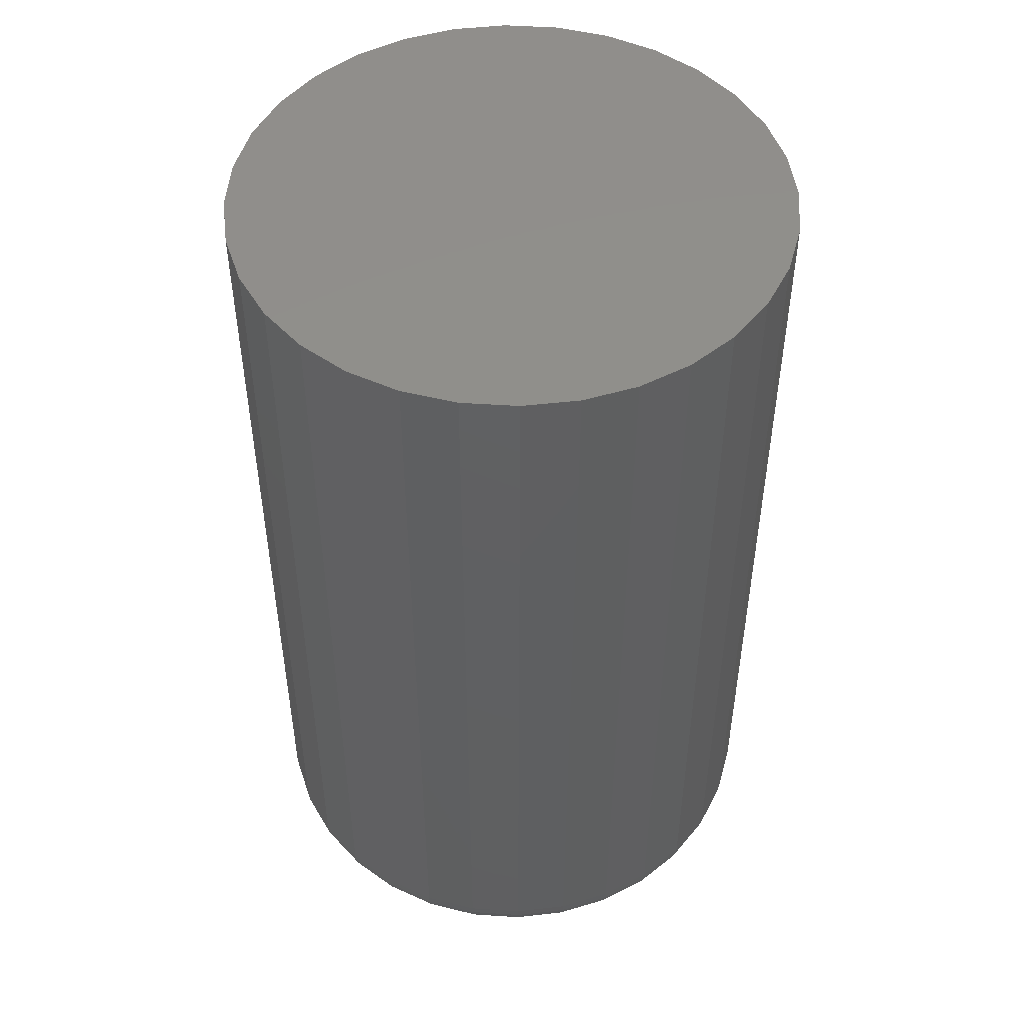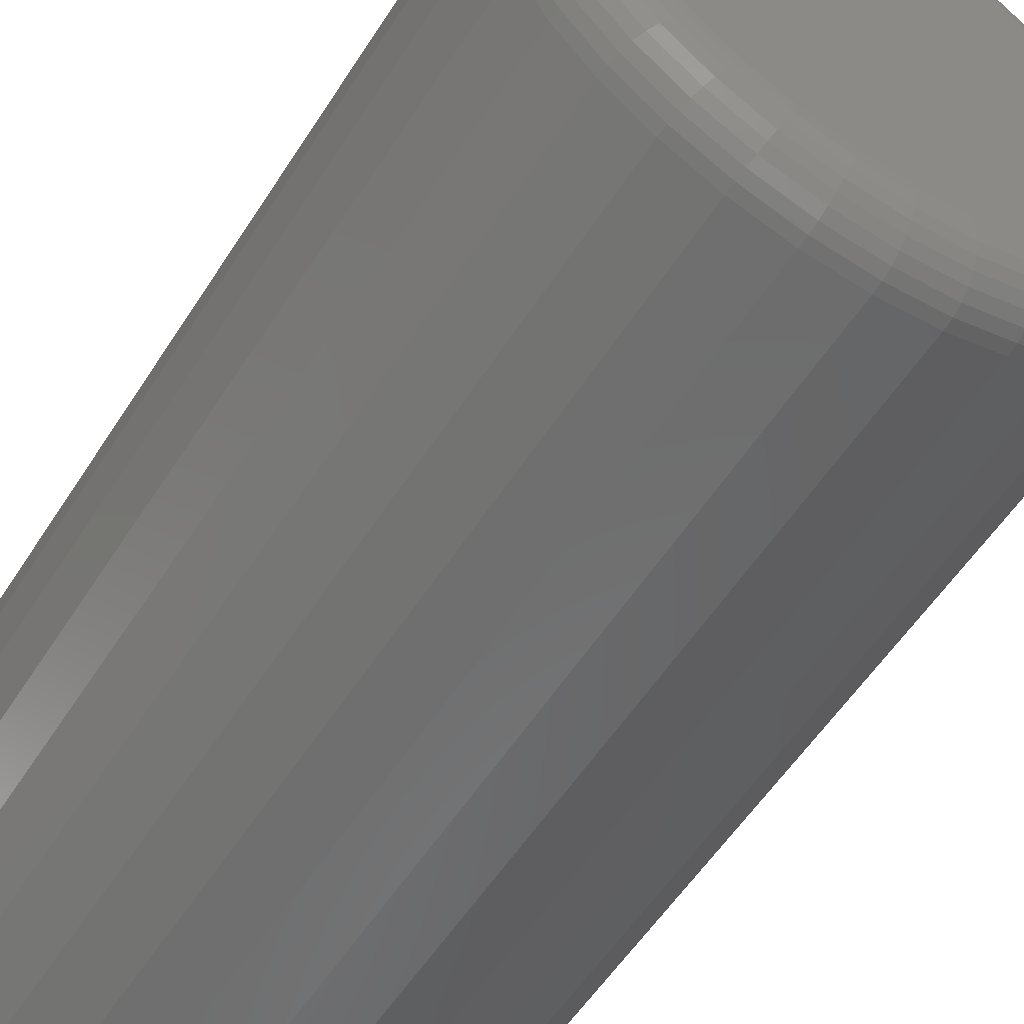
<metadata>
{"format":"stl","ext":"stl","renderer":"f3d","projection":"perspective","resolution":1024,"background":"white","views":[{"elev":49.1,"azim":-136.5,"up":"+Y"},{"elev":-56.0,"azim":-32.2,"up":"+Z"}]}
</metadata>
<code>
# stl→obj: 320 verts, 636 faces
v -0.0277 -0.5391 0.1281
v 0.02326 -0.5391 0.1281
v -0.00222 -0.5391 0.1306
v -0.0522 -0.5391 0.1207
v 0.04776 -0.5391 0.1207
v -0.07477 -0.5391 0.1086
v 0.07033 -0.5391 0.1086
v 0.07033 -0.5391 -0.1086
v -0.0522 -0.5391 -0.1207
v 0.04776 -0.5391 -0.1207
v -0.0277 -0.5391 -0.1281
v 0.02326 -0.5391 -0.1281
v -0.00222 -0.5391 -0.1306
v 0.09012 -0.5391 0.09234
v -0.09456 -0.5391 0.09234
v 0.1064 -0.5391 0.07255
v -0.1108 -0.5391 0.07255
v 0.1184 -0.5391 0.04998
v -0.1229 -0.5391 0.04998
v 0.1259 -0.5391 0.02548
v -0.1303 -0.5391 0.02548
v 0.1284 -0.5391 5.34e-17
v -0.1328 -0.5391 -5.662e-17
v 0.1259 -0.5391 -0.02548
v -0.1303 -0.5391 -0.02548
v 0.1184 -0.5391 -0.04998
v -0.1229 -0.5391 -0.04998
v 0.1064 -0.5391 -0.07255
v -0.1108 -0.5391 -0.07255
v 0.09012 -0.5391 -0.09234
v -0.09456 -0.5391 -0.09234
v -0.07477 -0.5391 -0.1086
v 0.1596 8.984e-18 -1.982e-17
v 0.1596 -0.5078 -3.469e-16
v 0.1565 8.811e-18 -0.03157
v 0.1565 -0.5078 -0.03157
v 0.1473 8.3e-18 -0.06193
v 0.1473 -0.5078 -0.06193
v 0.1323 7.47e-18 -0.08991
v 0.1323 -0.5078 -0.08991
v 0.1122 6.353e-18 -0.1144
v 0.1122 -0.5078 -0.1144
v 0.08769 4.991e-18 -0.1346
v 0.08769 -0.5078 -0.1346
v 0.05971 3.438e-18 -0.1495
v 0.05971 -0.5078 -0.1495
v 0.02935 1.753e-18 -0.1587
v 0.02935 -0.5078 -0.1587
v -0.00222 -2.2e-33 -0.1618
v -0.00222 -0.5078 -0.1618
v -0.03379 -1.753e-18 -0.1587
v -0.03379 -0.5078 -0.1587
v -0.06415 -3.438e-18 -0.1495
v -0.06415 -0.5078 -0.1495
v -0.09214 -4.991e-18 -0.1346
v -0.09214 -0.5078 -0.1346
v -0.1167 -6.353e-18 -0.1144
v -0.1167 -0.5078 -0.1144
v -0.1368 -7.47e-18 -0.08991
v -0.1368 -0.5078 -0.08991
v -0.1517 -8.3e-18 -0.06193
v -0.1517 -0.5078 -0.06193
v -0.161 -8.811e-18 -0.03157
v -0.161 -0.5078 -0.03157
v -0.1641 -8.984e-18 1.982e-17
v -0.1641 -0.5078 1.982e-17
v -0.161 -8.811e-18 0.03157
v -0.161 -0.5078 0.03157
v -0.1517 -8.3e-18 0.06193
v -0.1517 -0.5078 0.06193
v -0.1368 -7.47e-18 0.08991
v -0.1368 -0.5078 0.08991
v -0.1167 -6.353e-18 0.1144
v -0.1167 -0.5078 0.1144
v -0.09214 -4.991e-18 0.1346
v -0.09214 -0.5078 0.1346
v -0.06415 -3.438e-18 0.1495
v -0.06415 -0.5078 0.1495
v -0.03379 -1.753e-18 0.1587
v -0.03379 -0.5078 0.1587
v -0.00222 1.1e-33 0.1618
v -0.00222 -0.5078 0.1618
v 0.02935 1.753e-18 0.1587
v 0.02935 -0.5078 0.1587
v 0.05971 3.438e-18 0.1495
v 0.05971 -0.5078 0.1495
v 0.08769 4.991e-18 0.1346
v 0.08769 -0.5078 0.1346
v 0.1122 6.353e-18 0.1144
v 0.1122 -0.5078 0.1144
v 0.1323 7.47e-18 0.08991
v 0.1323 -0.5078 0.08991
v 0.1473 8.3e-18 0.06193
v 0.1473 -0.5078 0.06193
v 0.1565 8.811e-18 0.03157
v 0.1565 -0.5078 0.03157
v 0.1345 -0.5385 3.469e-17
v 0.1318 -0.5385 -0.02667
v 0.1403 -0.5367 3.469e-17
v 0.1376 -0.5367 -0.02781
v 0.1457 -0.5338 2.776e-17
v 0.1429 -0.5338 -0.02886
v 0.1505 -0.5299 2.776e-17
v 0.1475 -0.5299 -0.02979
v 0.1544 -0.5252 2.776e-17
v 0.1513 -0.5252 -0.03055
v 0.1572 -0.5198 4.163e-17
v 0.1542 -0.5198 -0.03111
v 0.159 -0.5139 5.551e-17
v 0.1559 -0.5139 -0.03146
v -0.1363 -0.5385 -0.02667
v -0.1389 -0.5385 2.082e-16
v -0.142 -0.5367 -0.02781
v -0.1448 -0.5367 2.082e-16
v -0.1473 -0.5338 -0.02886
v -0.1502 -0.5338 2.082e-16
v -0.152 -0.5299 -0.02979
v -0.1549 -0.5299 2.082e-16
v -0.1558 -0.5252 -0.03055
v -0.1588 -0.5252 2.22e-16
v -0.1586 -0.5198 -0.03111
v -0.1617 -0.5198 2.359e-16
v -0.1604 -0.5139 -0.03146
v -0.1635 -0.5139 2.359e-16
v -0.1285 -0.5385 -0.05231
v -0.1339 -0.5367 -0.05455
v -0.1389 -0.5338 -0.05662
v -0.1433 -0.5299 -0.05843
v -0.1469 -0.5252 -0.05992
v -0.1495 -0.5198 -0.06102
v -0.1512 -0.5139 -0.0617
v -0.1159 -0.5385 -0.07594
v -0.1207 -0.5367 -0.0792
v -0.1252 -0.5338 -0.0822
v -0.1292 -0.5299 -0.08483
v -0.1324 -0.5252 -0.08699
v -0.1348 -0.5198 -0.08859
v -0.1363 -0.5139 -0.08958
v -0.09887 -0.5385 -0.09665
v -0.103 -0.5367 -0.1008
v -0.1068 -0.5338 -0.1046
v -0.1102 -0.5299 -0.108
v -0.1129 -0.5252 -0.1107
v -0.115 -0.5198 -0.1128
v -0.1162 -0.5139 -0.114
v -0.07816 -0.5385 -0.1137
v -0.08142 -0.5367 -0.1185
v -0.08442 -0.5338 -0.123
v -0.08705 -0.5299 -0.127
v -0.08921 -0.5252 -0.1302
v -0.09081 -0.5198 -0.1326
v -0.0918 -0.5139 -0.1341
v -0.05453 -0.5385 -0.1263
v -0.05677 -0.5367 -0.1317
v -0.05884 -0.5338 -0.1367
v -0.06065 -0.5299 -0.1411
v -0.06214 -0.5252 -0.1447
v -0.06324 -0.5198 -0.1473
v -0.06392 -0.5139 -0.149
v -0.02889 -0.5385 -0.1341
v -0.03003 -0.5367 -0.1398
v -0.03108 -0.5338 -0.1451
v -0.03201 -0.5299 -0.1498
v -0.03277 -0.5252 -0.1536
v -0.03333 -0.5198 -0.1564
v -0.03368 -0.5139 -0.1581
v -0.00222 -0.5385 -0.1367
v -0.00222 -0.5367 -0.1426
v -0.00222 -0.5338 -0.148
v -0.00222 -0.5299 -0.1527
v -0.00222 -0.5252 -0.1566
v -0.00222 -0.5198 -0.1595
v -0.00222 -0.5139 -0.1612
v 0.02445 -0.5385 -0.1341
v 0.02559 -0.5367 -0.1398
v 0.02664 -0.5338 -0.1451
v 0.02757 -0.5299 -0.1498
v 0.02833 -0.5252 -0.1536
v 0.02889 -0.5198 -0.1564
v 0.02924 -0.5139 -0.1581
v 0.05009 -0.5385 -0.1263
v 0.05233 -0.5367 -0.1317
v 0.0544 -0.5338 -0.1367
v 0.05621 -0.5299 -0.1411
v 0.0577 -0.5252 -0.1447
v 0.0588 -0.5198 -0.1473
v 0.05948 -0.5139 -0.149
v 0.07372 -0.5385 -0.1137
v 0.07698 -0.5367 -0.1185
v 0.07998 -0.5338 -0.123
v 0.08261 -0.5299 -0.127
v 0.08477 -0.5252 -0.1302
v 0.08637 -0.5198 -0.1326
v 0.08736 -0.5139 -0.1341
v 0.09443 -0.5385 -0.09665
v 0.09858 -0.5367 -0.1008
v 0.1024 -0.5338 -0.1046
v 0.1057 -0.5299 -0.108
v 0.1085 -0.5252 -0.1107
v 0.1105 -0.5198 -0.1128
v 0.1118 -0.5139 -0.114
v 0.1114 -0.5385 -0.07594
v 0.1163 -0.5367 -0.0792
v 0.1208 -0.5338 -0.0822
v 0.1247 -0.5299 -0.08483
v 0.128 -0.5252 -0.08699
v 0.1304 -0.5198 -0.08859
v 0.1318 -0.5139 -0.08958
v 0.1241 -0.5385 -0.05231
v 0.1295 -0.5367 -0.05455
v 0.1345 -0.5338 -0.05662
v 0.1388 -0.5299 -0.05843
v 0.1424 -0.5252 -0.05992
v 0.1451 -0.5198 -0.06102
v 0.1467 -0.5139 -0.0617
v -0.1363 -0.5385 0.02667
v -0.142 -0.5367 0.02781
v -0.1473 -0.5338 0.02886
v -0.152 -0.5299 0.02979
v -0.1558 -0.5252 0.03055
v -0.1586 -0.5198 0.03111
v -0.1604 -0.5139 0.03146
v 0.1318 -0.5385 0.02667
v 0.1376 -0.5367 0.02781
v 0.1429 -0.5338 0.02886
v 0.1475 -0.5299 0.02979
v 0.1513 -0.5252 0.03055
v 0.1542 -0.5198 0.03111
v 0.1559 -0.5139 0.03146
v 0.1241 -0.5385 0.05231
v 0.1295 -0.5367 0.05455
v 0.1345 -0.5338 0.05662
v 0.1388 -0.5299 0.05843
v 0.1424 -0.5252 0.05992
v 0.1451 -0.5198 0.06102
v 0.1467 -0.5139 0.0617
v 0.1114 -0.5385 0.07594
v 0.1163 -0.5367 0.0792
v 0.1208 -0.5338 0.0822
v 0.1247 -0.5299 0.08483
v 0.128 -0.5252 0.08699
v 0.1304 -0.5198 0.08859
v 0.1318 -0.5139 0.08958
v 0.09443 -0.5385 0.09665
v 0.09858 -0.5367 0.1008
v 0.1024 -0.5338 0.1046
v 0.1057 -0.5299 0.108
v 0.1085 -0.5252 0.1107
v 0.1105 -0.5198 0.1128
v 0.1118 -0.5139 0.114
v 0.07372 -0.5385 0.1137
v 0.07698 -0.5367 0.1185
v 0.07998 -0.5338 0.123
v 0.08261 -0.5299 0.127
v 0.08477 -0.5252 0.1302
v 0.08637 -0.5198 0.1326
v 0.08736 -0.5139 0.1341
v 0.05009 -0.5385 0.1263
v 0.05233 -0.5367 0.1317
v 0.0544 -0.5338 0.1367
v 0.05621 -0.5299 0.1411
v 0.0577 -0.5252 0.1447
v 0.0588 -0.5198 0.1473
v 0.05948 -0.5139 0.149
v 0.02445 -0.5385 0.1341
v 0.02559 -0.5367 0.1398
v 0.02664 -0.5338 0.1451
v 0.02757 -0.5299 0.1498
v 0.02833 -0.5252 0.1536
v 0.02889 -0.5198 0.1564
v 0.02924 -0.5139 0.1581
v -0.00222 -0.5385 0.1367
v -0.00222 -0.5367 0.1426
v -0.00222 -0.5338 0.148
v -0.00222 -0.5299 0.1527
v -0.00222 -0.5252 0.1566
v -0.00222 -0.5198 0.1595
v -0.00222 -0.5139 0.1612
v -0.02889 -0.5385 0.1341
v -0.03003 -0.5367 0.1398
v -0.03108 -0.5338 0.1451
v -0.03201 -0.5299 0.1498
v -0.03277 -0.5252 0.1536
v -0.03333 -0.5198 0.1564
v -0.03368 -0.5139 0.1581
v -0.05453 -0.5385 0.1263
v -0.05677 -0.5367 0.1317
v -0.05884 -0.5338 0.1367
v -0.06065 -0.5299 0.1411
v -0.06214 -0.5252 0.1447
v -0.06324 -0.5198 0.1473
v -0.06392 -0.5139 0.149
v -0.07816 -0.5385 0.1137
v -0.08142 -0.5367 0.1185
v -0.08442 -0.5338 0.123
v -0.08705 -0.5299 0.127
v -0.08921 -0.5252 0.1302
v -0.09081 -0.5198 0.1326
v -0.0918 -0.5139 0.1341
v -0.09887 -0.5385 0.09665
v -0.103 -0.5367 0.1008
v -0.1068 -0.5338 0.1046
v -0.1102 -0.5299 0.108
v -0.1129 -0.5252 0.1107
v -0.115 -0.5198 0.1128
v -0.1162 -0.5139 0.114
v -0.1159 -0.5385 0.07594
v -0.1207 -0.5367 0.0792
v -0.1252 -0.5338 0.0822
v -0.1292 -0.5299 0.08483
v -0.1324 -0.5252 0.08699
v -0.1348 -0.5198 0.08859
v -0.1363 -0.5139 0.08958
v -0.1285 -0.5385 0.05231
v -0.1339 -0.5367 0.05455
v -0.1389 -0.5338 0.05662
v -0.1433 -0.5299 0.05843
v -0.1469 -0.5252 0.05992
v -0.1495 -0.5198 0.06102
v -0.1512 -0.5139 0.0617
f 1 2 3
f 2 1 4
f 2 4 5
f 5 4 6
f 5 6 7
f 8 9 10
f 10 9 11
f 10 11 12
f 12 11 13
f 7 6 14
f 14 6 15
f 14 15 16
f 16 15 17
f 16 17 18
f 18 17 19
f 18 19 20
f 20 19 21
f 20 21 22
f 22 21 23
f 22 23 24
f 24 23 25
f 24 25 26
f 26 25 27
f 26 27 28
f 28 27 29
f 28 29 30
f 30 29 31
f 30 31 8
f 8 31 32
f 8 32 9
f 33 34 35
f 35 34 36
f 35 36 37
f 37 36 38
f 37 38 39
f 39 38 40
f 39 40 41
f 41 40 42
f 41 42 43
f 43 42 44
f 43 44 45
f 45 44 46
f 45 46 47
f 47 46 48
f 47 48 49
f 49 48 50
f 49 50 51
f 51 50 52
f 51 52 53
f 53 52 54
f 53 54 55
f 55 54 56
f 55 56 57
f 57 56 58
f 57 58 59
f 59 58 60
f 59 60 61
f 61 60 62
f 61 62 63
f 63 62 64
f 63 64 65
f 65 64 66
f 65 66 67
f 67 66 68
f 67 68 69
f 69 68 70
f 69 70 71
f 71 70 72
f 71 72 73
f 73 72 74
f 73 74 75
f 75 74 76
f 75 76 77
f 77 76 78
f 77 78 79
f 79 78 80
f 79 80 81
f 81 80 82
f 81 82 83
f 83 82 84
f 83 84 85
f 85 84 86
f 85 86 87
f 87 86 88
f 87 88 89
f 89 88 90
f 89 90 91
f 91 90 92
f 91 92 93
f 93 92 94
f 93 94 95
f 95 94 96
f 95 96 33
f 33 96 34
f 22 24 97
f 97 24 98
f 97 98 99
f 99 98 100
f 99 100 101
f 101 100 102
f 101 102 103
f 103 102 104
f 103 104 105
f 105 104 106
f 105 106 107
f 107 106 108
f 107 108 109
f 109 108 110
f 109 110 34
f 34 110 36
f 25 23 111
f 111 23 112
f 111 112 113
f 113 112 114
f 113 114 115
f 115 114 116
f 115 116 117
f 117 116 118
f 117 118 119
f 119 118 120
f 119 120 121
f 121 120 122
f 121 122 123
f 123 122 124
f 123 124 64
f 64 124 66
f 27 25 125
f 125 25 111
f 125 111 126
f 126 111 113
f 126 113 127
f 127 113 115
f 127 115 128
f 128 115 117
f 128 117 129
f 129 117 119
f 129 119 130
f 130 119 121
f 130 121 131
f 131 121 123
f 131 123 62
f 62 123 64
f 29 27 132
f 132 27 125
f 132 125 133
f 133 125 126
f 133 126 134
f 134 126 127
f 134 127 135
f 135 127 128
f 135 128 136
f 136 128 129
f 136 129 137
f 137 129 130
f 137 130 138
f 138 130 131
f 138 131 60
f 60 131 62
f 31 29 139
f 139 29 132
f 139 132 140
f 140 132 133
f 140 133 141
f 141 133 134
f 141 134 142
f 142 134 135
f 142 135 143
f 143 135 136
f 143 136 144
f 144 136 137
f 144 137 145
f 145 137 138
f 145 138 58
f 58 138 60
f 32 31 146
f 146 31 139
f 146 139 147
f 147 139 140
f 147 140 148
f 148 140 141
f 148 141 149
f 149 141 142
f 149 142 150
f 150 142 143
f 150 143 151
f 151 143 144
f 151 144 152
f 152 144 145
f 152 145 56
f 56 145 58
f 9 32 153
f 153 32 146
f 153 146 154
f 154 146 147
f 154 147 155
f 155 147 148
f 155 148 156
f 156 148 149
f 156 149 157
f 157 149 150
f 157 150 158
f 158 150 151
f 158 151 159
f 159 151 152
f 159 152 54
f 54 152 56
f 11 9 160
f 160 9 153
f 160 153 161
f 161 153 154
f 161 154 162
f 162 154 155
f 162 155 163
f 163 155 156
f 163 156 164
f 164 156 157
f 164 157 165
f 165 157 158
f 165 158 166
f 166 158 159
f 166 159 52
f 52 159 54
f 13 11 167
f 167 11 160
f 167 160 168
f 168 160 161
f 168 161 169
f 169 161 162
f 169 162 170
f 170 162 163
f 170 163 171
f 171 163 164
f 171 164 172
f 172 164 165
f 172 165 173
f 173 165 166
f 173 166 50
f 50 166 52
f 12 13 174
f 174 13 167
f 174 167 175
f 175 167 168
f 175 168 176
f 176 168 169
f 176 169 177
f 177 169 170
f 177 170 178
f 178 170 171
f 178 171 179
f 179 171 172
f 179 172 180
f 180 172 173
f 180 173 48
f 48 173 50
f 10 12 181
f 181 12 174
f 181 174 182
f 182 174 175
f 182 175 183
f 183 175 176
f 183 176 184
f 184 176 177
f 184 177 185
f 185 177 178
f 185 178 186
f 186 178 179
f 186 179 187
f 187 179 180
f 187 180 46
f 46 180 48
f 8 10 188
f 188 10 181
f 188 181 189
f 189 181 182
f 189 182 190
f 190 182 183
f 190 183 191
f 191 183 184
f 191 184 192
f 192 184 185
f 192 185 193
f 193 185 186
f 193 186 194
f 194 186 187
f 194 187 44
f 44 187 46
f 30 8 195
f 195 8 188
f 195 188 196
f 196 188 189
f 196 189 197
f 197 189 190
f 197 190 198
f 198 190 191
f 198 191 199
f 199 191 192
f 199 192 200
f 200 192 193
f 200 193 201
f 201 193 194
f 201 194 42
f 42 194 44
f 28 30 202
f 202 30 195
f 202 195 203
f 203 195 196
f 203 196 204
f 204 196 197
f 204 197 205
f 205 197 198
f 205 198 206
f 206 198 199
f 206 199 207
f 207 199 200
f 207 200 208
f 208 200 201
f 208 201 40
f 40 201 42
f 26 28 209
f 209 28 202
f 209 202 210
f 210 202 203
f 210 203 211
f 211 203 204
f 211 204 212
f 212 204 205
f 212 205 213
f 213 205 206
f 213 206 214
f 214 206 207
f 214 207 215
f 215 207 208
f 215 208 38
f 38 208 40
f 24 26 98
f 98 26 209
f 98 209 100
f 100 209 210
f 100 210 102
f 102 210 211
f 102 211 104
f 104 211 212
f 104 212 106
f 106 212 213
f 106 213 108
f 108 213 214
f 108 214 110
f 110 214 215
f 110 215 36
f 36 215 38
f 23 21 112
f 112 21 216
f 112 216 114
f 114 216 217
f 114 217 116
f 116 217 218
f 116 218 118
f 118 218 219
f 118 219 120
f 120 219 220
f 120 220 122
f 122 220 221
f 122 221 124
f 124 221 222
f 124 222 66
f 66 222 68
f 20 22 223
f 223 22 97
f 223 97 224
f 224 97 99
f 224 99 225
f 225 99 101
f 225 101 226
f 226 101 103
f 226 103 227
f 227 103 105
f 227 105 228
f 228 105 107
f 228 107 229
f 229 107 109
f 229 109 96
f 96 109 34
f 18 20 230
f 230 20 223
f 230 223 231
f 231 223 224
f 231 224 232
f 232 224 225
f 232 225 233
f 233 225 226
f 233 226 234
f 234 226 227
f 234 227 235
f 235 227 228
f 235 228 236
f 236 228 229
f 236 229 94
f 94 229 96
f 16 18 237
f 237 18 230
f 237 230 238
f 238 230 231
f 238 231 239
f 239 231 232
f 239 232 240
f 240 232 233
f 240 233 241
f 241 233 234
f 241 234 242
f 242 234 235
f 242 235 243
f 243 235 236
f 243 236 92
f 92 236 94
f 14 16 244
f 244 16 237
f 244 237 245
f 245 237 238
f 245 238 246
f 246 238 239
f 246 239 247
f 247 239 240
f 247 240 248
f 248 240 241
f 248 241 249
f 249 241 242
f 249 242 250
f 250 242 243
f 250 243 90
f 90 243 92
f 7 14 251
f 251 14 244
f 251 244 252
f 252 244 245
f 252 245 253
f 253 245 246
f 253 246 254
f 254 246 247
f 254 247 255
f 255 247 248
f 255 248 256
f 256 248 249
f 256 249 257
f 257 249 250
f 257 250 88
f 88 250 90
f 5 7 258
f 258 7 251
f 258 251 259
f 259 251 252
f 259 252 260
f 260 252 253
f 260 253 261
f 261 253 254
f 261 254 262
f 262 254 255
f 262 255 263
f 263 255 256
f 263 256 264
f 264 256 257
f 264 257 86
f 86 257 88
f 2 5 265
f 265 5 258
f 265 258 266
f 266 258 259
f 266 259 267
f 267 259 260
f 267 260 268
f 268 260 261
f 268 261 269
f 269 261 262
f 269 262 270
f 270 262 263
f 270 263 271
f 271 263 264
f 271 264 84
f 84 264 86
f 3 2 272
f 272 2 265
f 272 265 273
f 273 265 266
f 273 266 274
f 274 266 267
f 274 267 275
f 275 267 268
f 275 268 276
f 276 268 269
f 276 269 277
f 277 269 270
f 277 270 278
f 278 270 271
f 278 271 82
f 82 271 84
f 1 3 279
f 279 3 272
f 279 272 280
f 280 272 273
f 280 273 281
f 281 273 274
f 281 274 282
f 282 274 275
f 282 275 283
f 283 275 276
f 283 276 284
f 284 276 277
f 284 277 285
f 285 277 278
f 285 278 80
f 80 278 82
f 4 1 286
f 286 1 279
f 286 279 287
f 287 279 280
f 287 280 288
f 288 280 281
f 288 281 289
f 289 281 282
f 289 282 290
f 290 282 283
f 290 283 291
f 291 283 284
f 291 284 292
f 292 284 285
f 292 285 78
f 78 285 80
f 6 4 293
f 293 4 286
f 293 286 294
f 294 286 287
f 294 287 295
f 295 287 288
f 295 288 296
f 296 288 289
f 296 289 297
f 297 289 290
f 297 290 298
f 298 290 291
f 298 291 299
f 299 291 292
f 299 292 76
f 76 292 78
f 15 6 300
f 300 6 293
f 300 293 301
f 301 293 294
f 301 294 302
f 302 294 295
f 302 295 303
f 303 295 296
f 303 296 304
f 304 296 297
f 304 297 305
f 305 297 298
f 305 298 306
f 306 298 299
f 306 299 74
f 74 299 76
f 17 15 307
f 307 15 300
f 307 300 308
f 308 300 301
f 308 301 309
f 309 301 302
f 309 302 310
f 310 302 303
f 310 303 311
f 311 303 304
f 311 304 312
f 312 304 305
f 312 305 313
f 313 305 306
f 313 306 72
f 72 306 74
f 19 17 314
f 314 17 307
f 314 307 315
f 315 307 308
f 315 308 316
f 316 308 309
f 316 309 317
f 317 309 310
f 317 310 318
f 318 310 311
f 318 311 319
f 319 311 312
f 319 312 320
f 320 312 313
f 320 313 70
f 70 313 72
f 21 19 216
f 216 19 314
f 216 314 217
f 217 314 315
f 217 315 218
f 218 315 316
f 218 316 219
f 219 316 317
f 219 317 220
f 220 317 318
f 220 318 221
f 221 318 319
f 221 319 222
f 222 319 320
f 222 320 68
f 68 320 70
f 81 83 79
f 77 79 83
f 85 77 83
f 47 51 45
f 49 51 47
f 51 53 45
f 45 53 55
f 45 55 43
f 43 55 57
f 43 57 41
f 41 57 59
f 41 59 39
f 39 59 61
f 39 61 37
f 37 61 63
f 37 63 35
f 35 63 65
f 35 65 33
f 33 65 67
f 33 67 95
f 95 67 69
f 95 69 93
f 93 69 71
f 93 71 91
f 91 71 73
f 91 73 89
f 89 73 75
f 89 75 87
f 87 75 77
f 87 77 85

</code>
